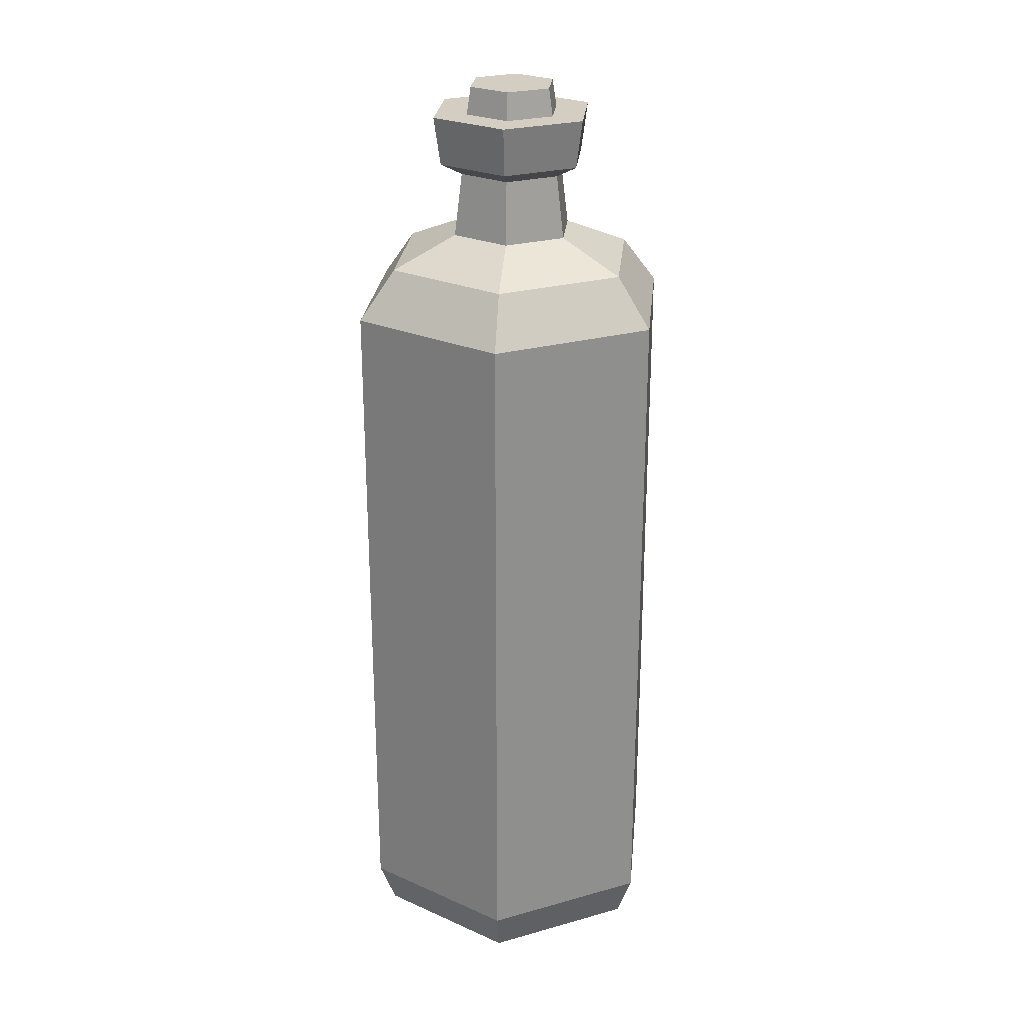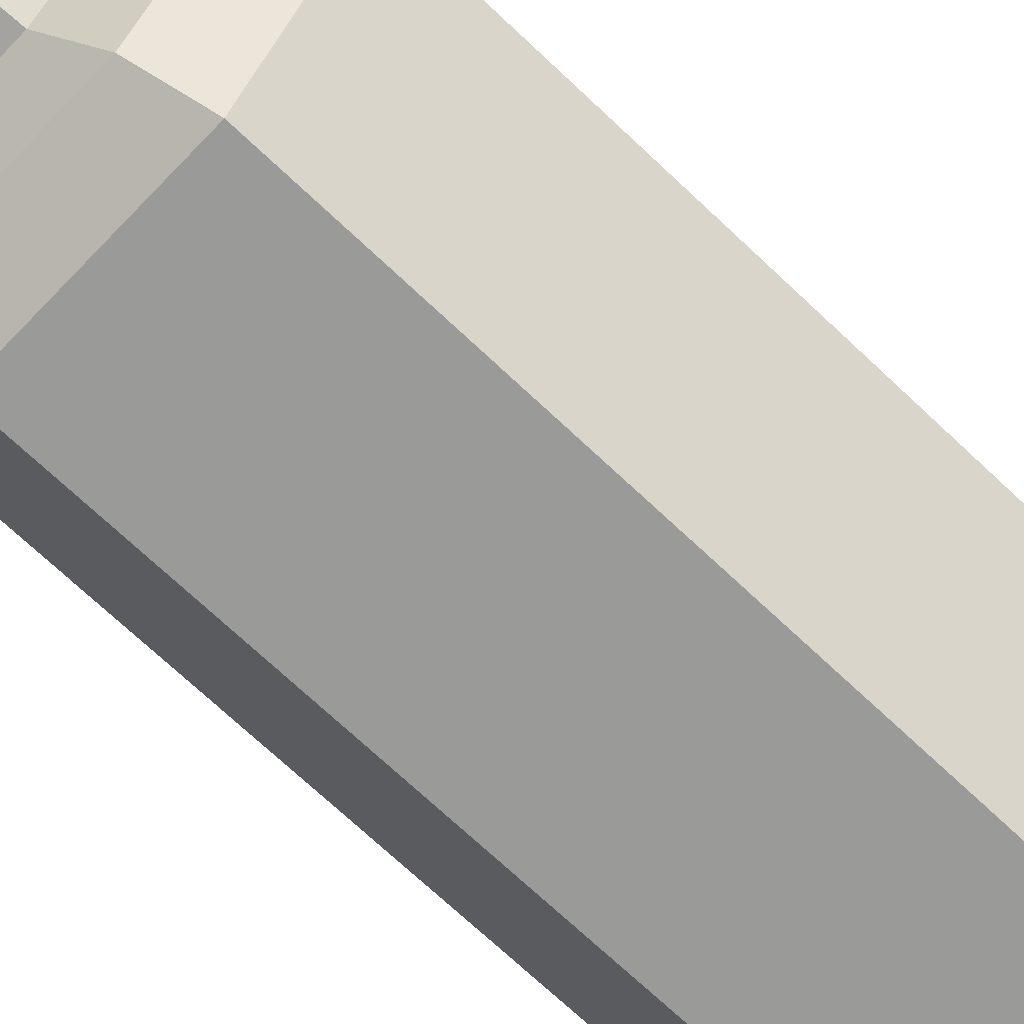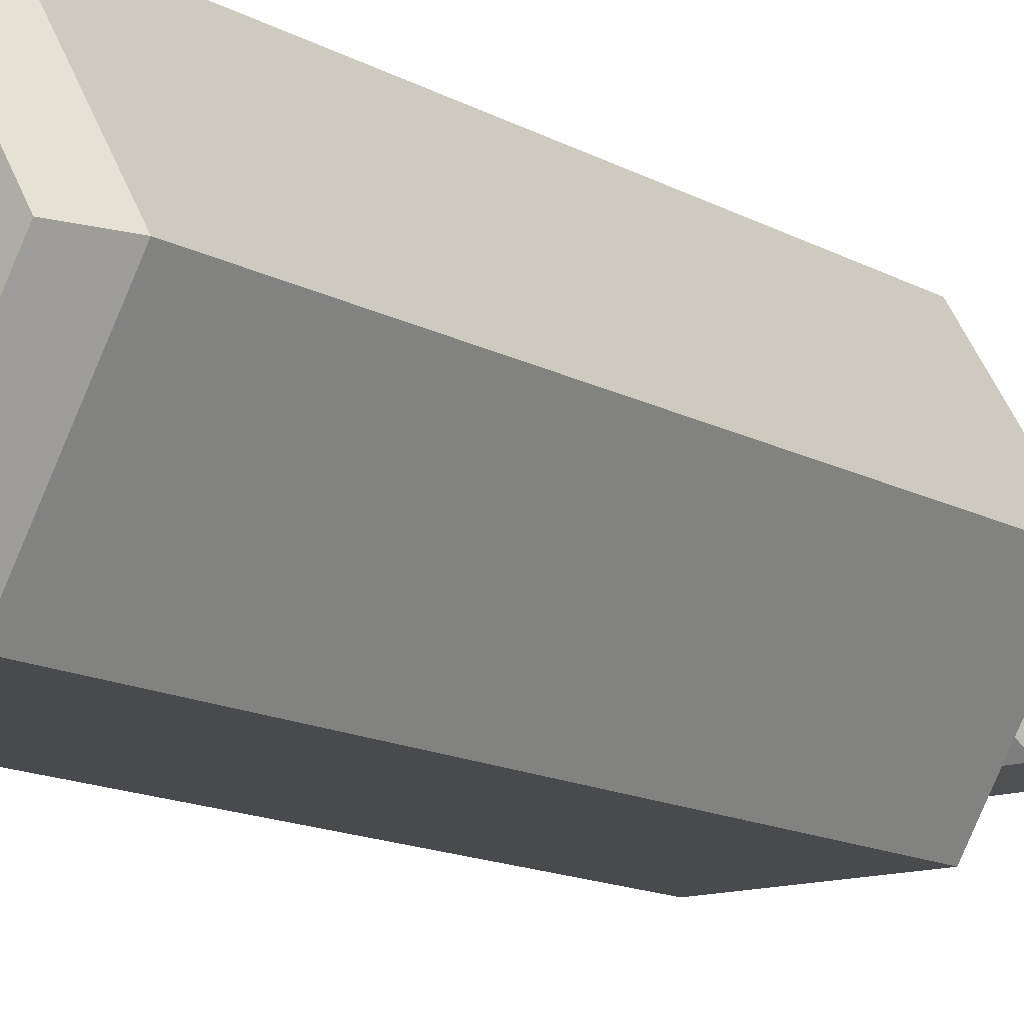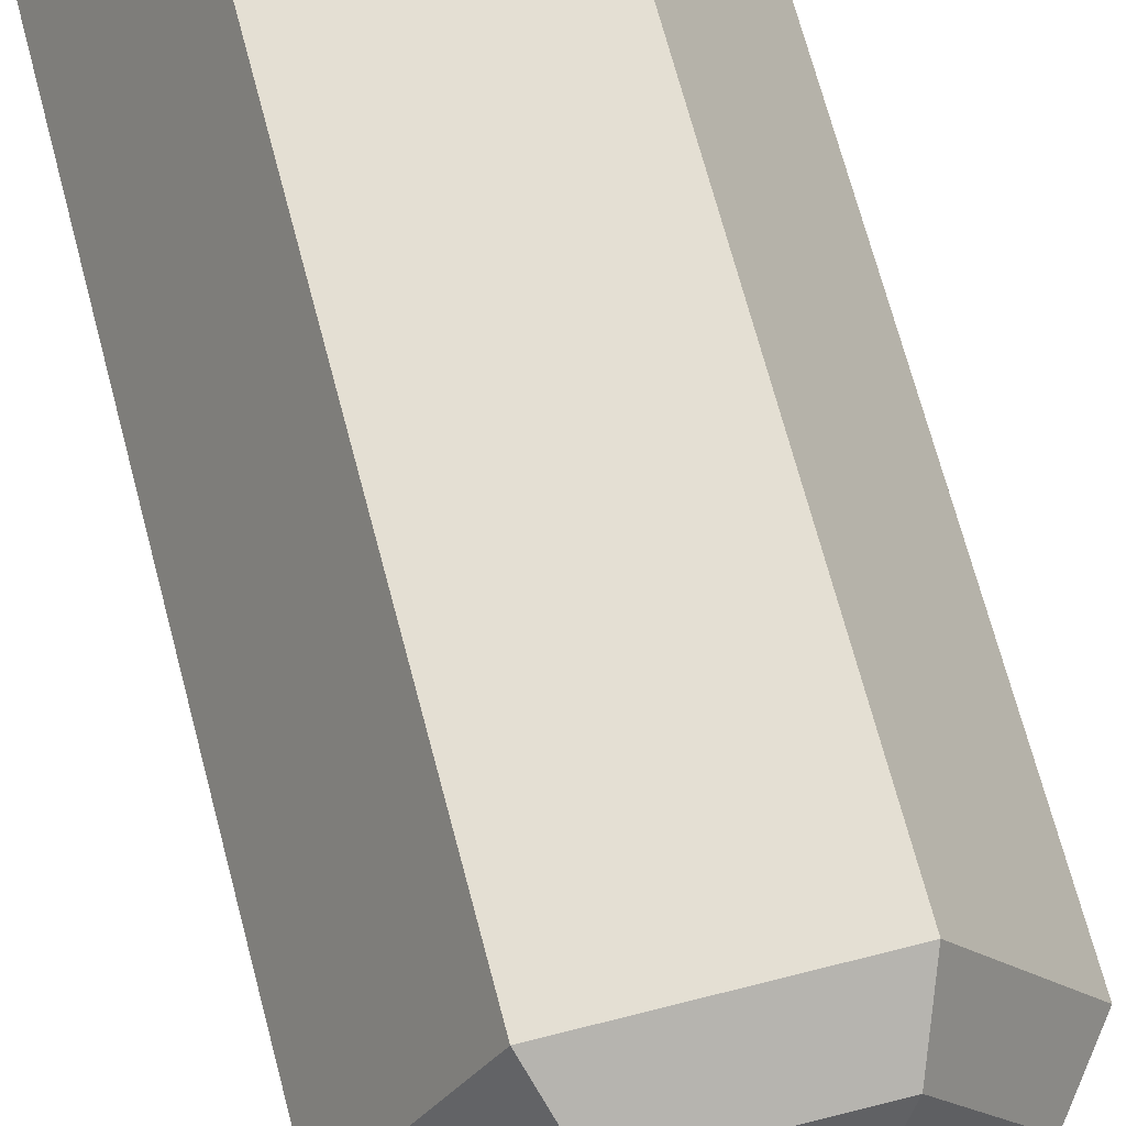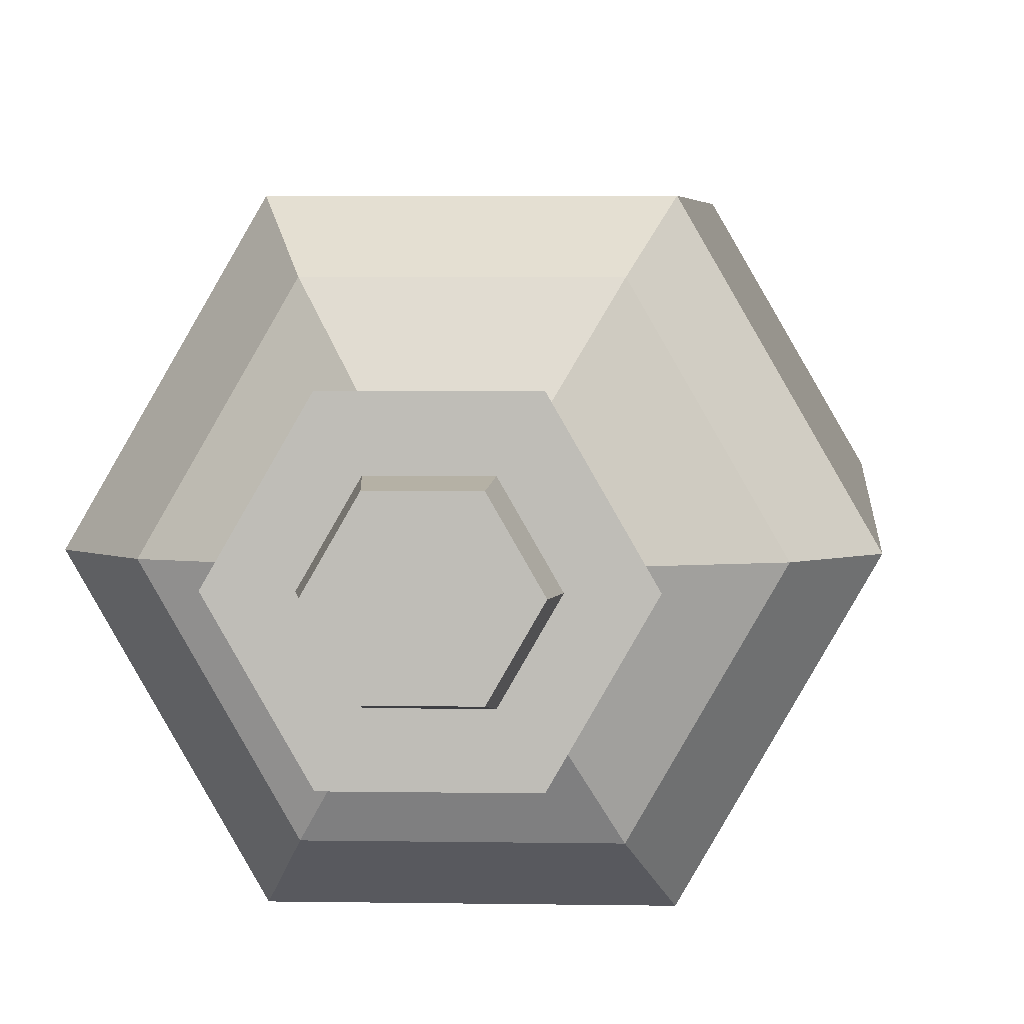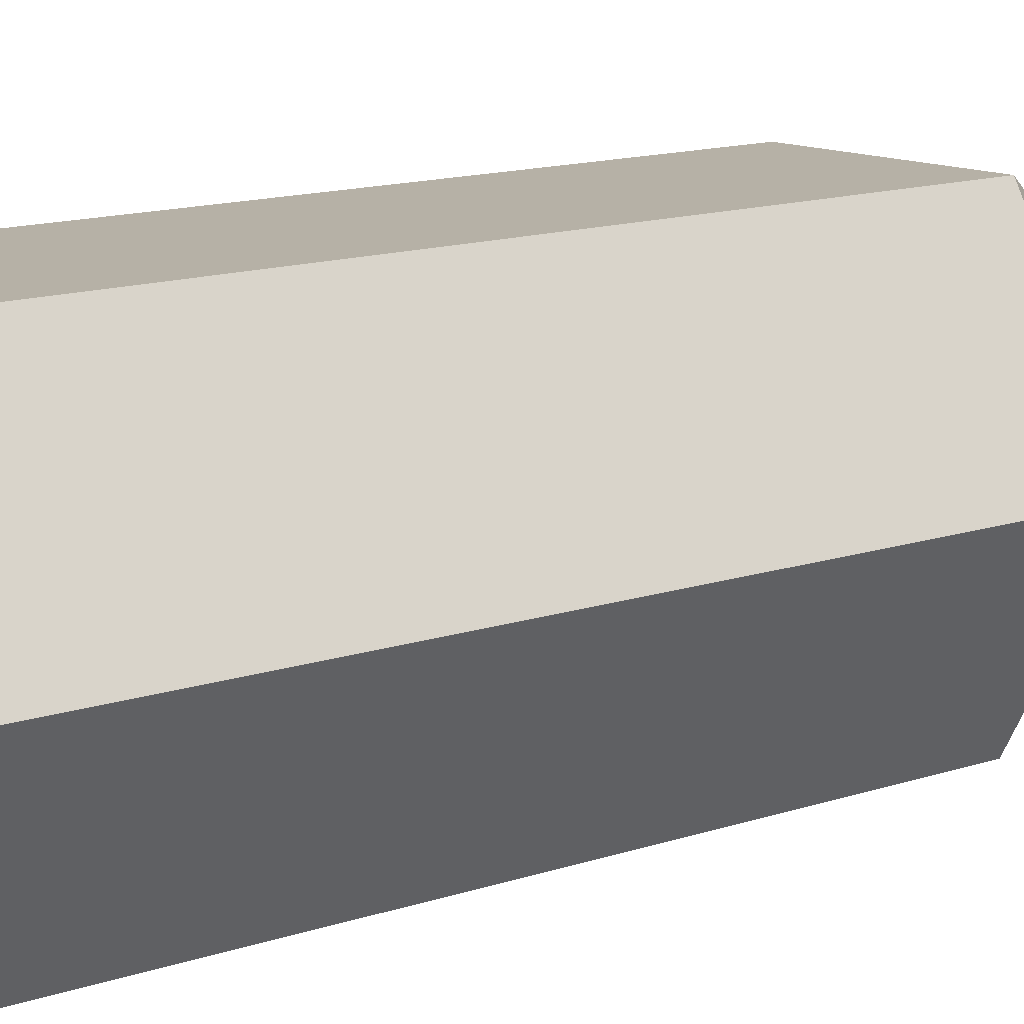
<metadata>
{"format":"obj","ext":"obj","renderer":"f3d","projection":"perspective","resolution":1024,"background":"white","views":[{"elev":25.1,"azim":-144.4,"up":"+Y"},{"elev":-69.2,"azim":-133.7,"up":"+Z"},{"elev":-13.4,"azim":38.4,"up":"+Z"},{"elev":66.8,"azim":165.5,"up":"+Z"},{"elev":3.8,"azim":-176.1,"up":"+Z"},{"elev":12.1,"azim":49.6,"up":"+Z"}]}
</metadata>
<code>
o Blue_Potion_1(Label)_Cylinder.001
v -0.02969 -0.1705 -0.05142
v -0.033 -0.1532 -0.05715
v 0.02969 -0.1705 -0.05142
v 0.033 -0.1532 -0.05715
v 0.05938 -0.1705 -0
v 0.06599 -0.1532 -0
v 0.02969 -0.1705 0.05142
v 0.033 -0.1532 0.05715
v -0.02969 -0.1705 0.05142
v -0.033 -0.1532 0.05715
v -0.05938 -0.1705 -0
v -0.06599 -0.1532 -0
v -0.033 0.1106 -0.05715
v -0.01245 0.1406 -0.02157
v 0.01245 0.1406 -0.02157
v 0.033 0.1106 -0.05715
v 0.0249 0.1406 -0
v 0.06599 0.1106 -0
v 0.01245 0.1406 0.02157
v 0.033 0.1106 0.05715
v -0.01245 0.1406 0.02157
v -0.033 0.1106 0.05715
v -0.0249 0.1406 0
v -0.06599 0.1106 -0
v -0.02564 0.1295 -0.0444
v 0.02564 0.1295 -0.0444
v 0.05127 0.1295 -0
v 0.02564 0.1295 0.0444
v -0.02564 0.1295 0.0444
v -0.05127 0.1295 -0
v -0.01084 0.1649 -0.01877
v 0.01084 0.1649 -0.01877
v 0.02167 0.1649 -0
v 0.01084 0.1649 0.01877
v -0.01084 0.1649 0.01877
v -0.02167 0.1649 -0
v -0.01527 0.1696 -0.02645
v 0.01527 0.1696 -0.02645
v 0.03054 0.1696 -0
v 0.01527 0.1696 0.02645
v -0.01527 0.1696 0.02645
v -0.03054 0.1696 0
v -0.008569 0.1881 -0.01484
v 0.008569 0.1881 -0.01484
v 0.01714 0.1881 -0
v 0.008569 0.1881 0.01484
v -0.008569 0.1881 0.01484
v -0.01714 0.1881 0
v -0.01663 0.1881 -0.02881
v 0.01663 0.1881 -0.02881
v 0.03327 0.1881 0
v 0.01663 0.1881 0.02881
v -0.01663 0.1881 0.02881
v -0.03327 0.1881 0
v -0.033 -0.06524 -0.05715
v -0.033 0.02269 -0.05715
v 0.033 0.02269 -0.05715
v 0.033 -0.06524 -0.05715
v -0.06599 -0.06524 -0
v -0.06599 0.02269 -0
v 0.06599 0.02269 -0
v 0.06599 -0.06524 -0
v 0.033 0.02269 0.05715
v 0.033 -0.06524 0.05715
v -0.033 0.02269 0.05715
v -0.033 -0.06524 0.05715
v 0.04949 0.02269 -0.02858
v 0.04949 -0.06524 -0.02858
v -0.04949 0.02269 0.02858
v -0.04949 -0.06524 0.02858
v -0.008775 0.1987 -0.0152
v -0.009752 0.1869 -0.01689
v -0.01755 0.1987 0
v -0.0195 0.1869 0
v -0.008775 0.1987 0.0152
v -0.009752 0.1869 0.01689
v 0.008774 0.1987 0.0152
v 0.009752 0.1869 0.01689
v 0.01755 0.1987 0
v 0.0195 0.1869 0
v 0.008774 0.1987 -0.0152
v 0.009752 0.1869 -0.01689
f 62 61 63 64
f 66 65 69 70
f 64 63 65 66
f 68 67 61 62
f 72 74 73 71
f 74 76 75 73
f 76 78 77 75
f 78 80 79 77
f 80 82 81 79
f 82 72 71 81
f 71 73 75 77 79 81
f 57 16 18 61 67
f 63 20 22 65
f 65 22 24 60 69
f 60 24 13 56
f 61 18 20 63
f 15 14 31 32
f 2 4 3 1
f 4 6 5 3
f 6 8 7 5
f 8 10 9 7
f 10 12 11 9
f 12 2 1 11
f 1 3 5 7 9 11
f 16 13 25 26
f 18 16 26 27
f 20 18 27 28
f 22 20 28 29
f 24 22 29 30
f 13 24 30 25
f 56 13 16 57
f 14 15 26 25
f 15 17 27 26
f 17 19 28 27
f 19 21 29 28
f 21 23 30 29
f 23 14 25 30
f 36 35 41 42
f 14 23 36 31
f 21 19 34 35
f 17 15 32 33
f 23 21 35 36
f 19 17 33 34
f 37 42 54 49
f 34 33 39 40
f 32 31 37 38
f 31 36 42 37
f 35 34 40 41
f 33 32 38 39
f 44 43 48 47 46 45
f 41 40 52 53
f 39 38 50 51
f 42 41 53 54
f 40 39 51 52
f 38 37 49 50
f 43 44 50 49
f 44 45 51 50
f 45 46 52 51
f 46 47 53 52
f 47 48 54 53
f 48 43 49 54
f 2 55 58 4
f 55 56 57 58
f 6 62 64 8
f 12 59 55 2
f 59 60 56 55
f 10 66 70 59 12
f 8 64 66 10
f 4 58 68 62 6
f 58 57 67 68
f 70 69 60 59

</code>
